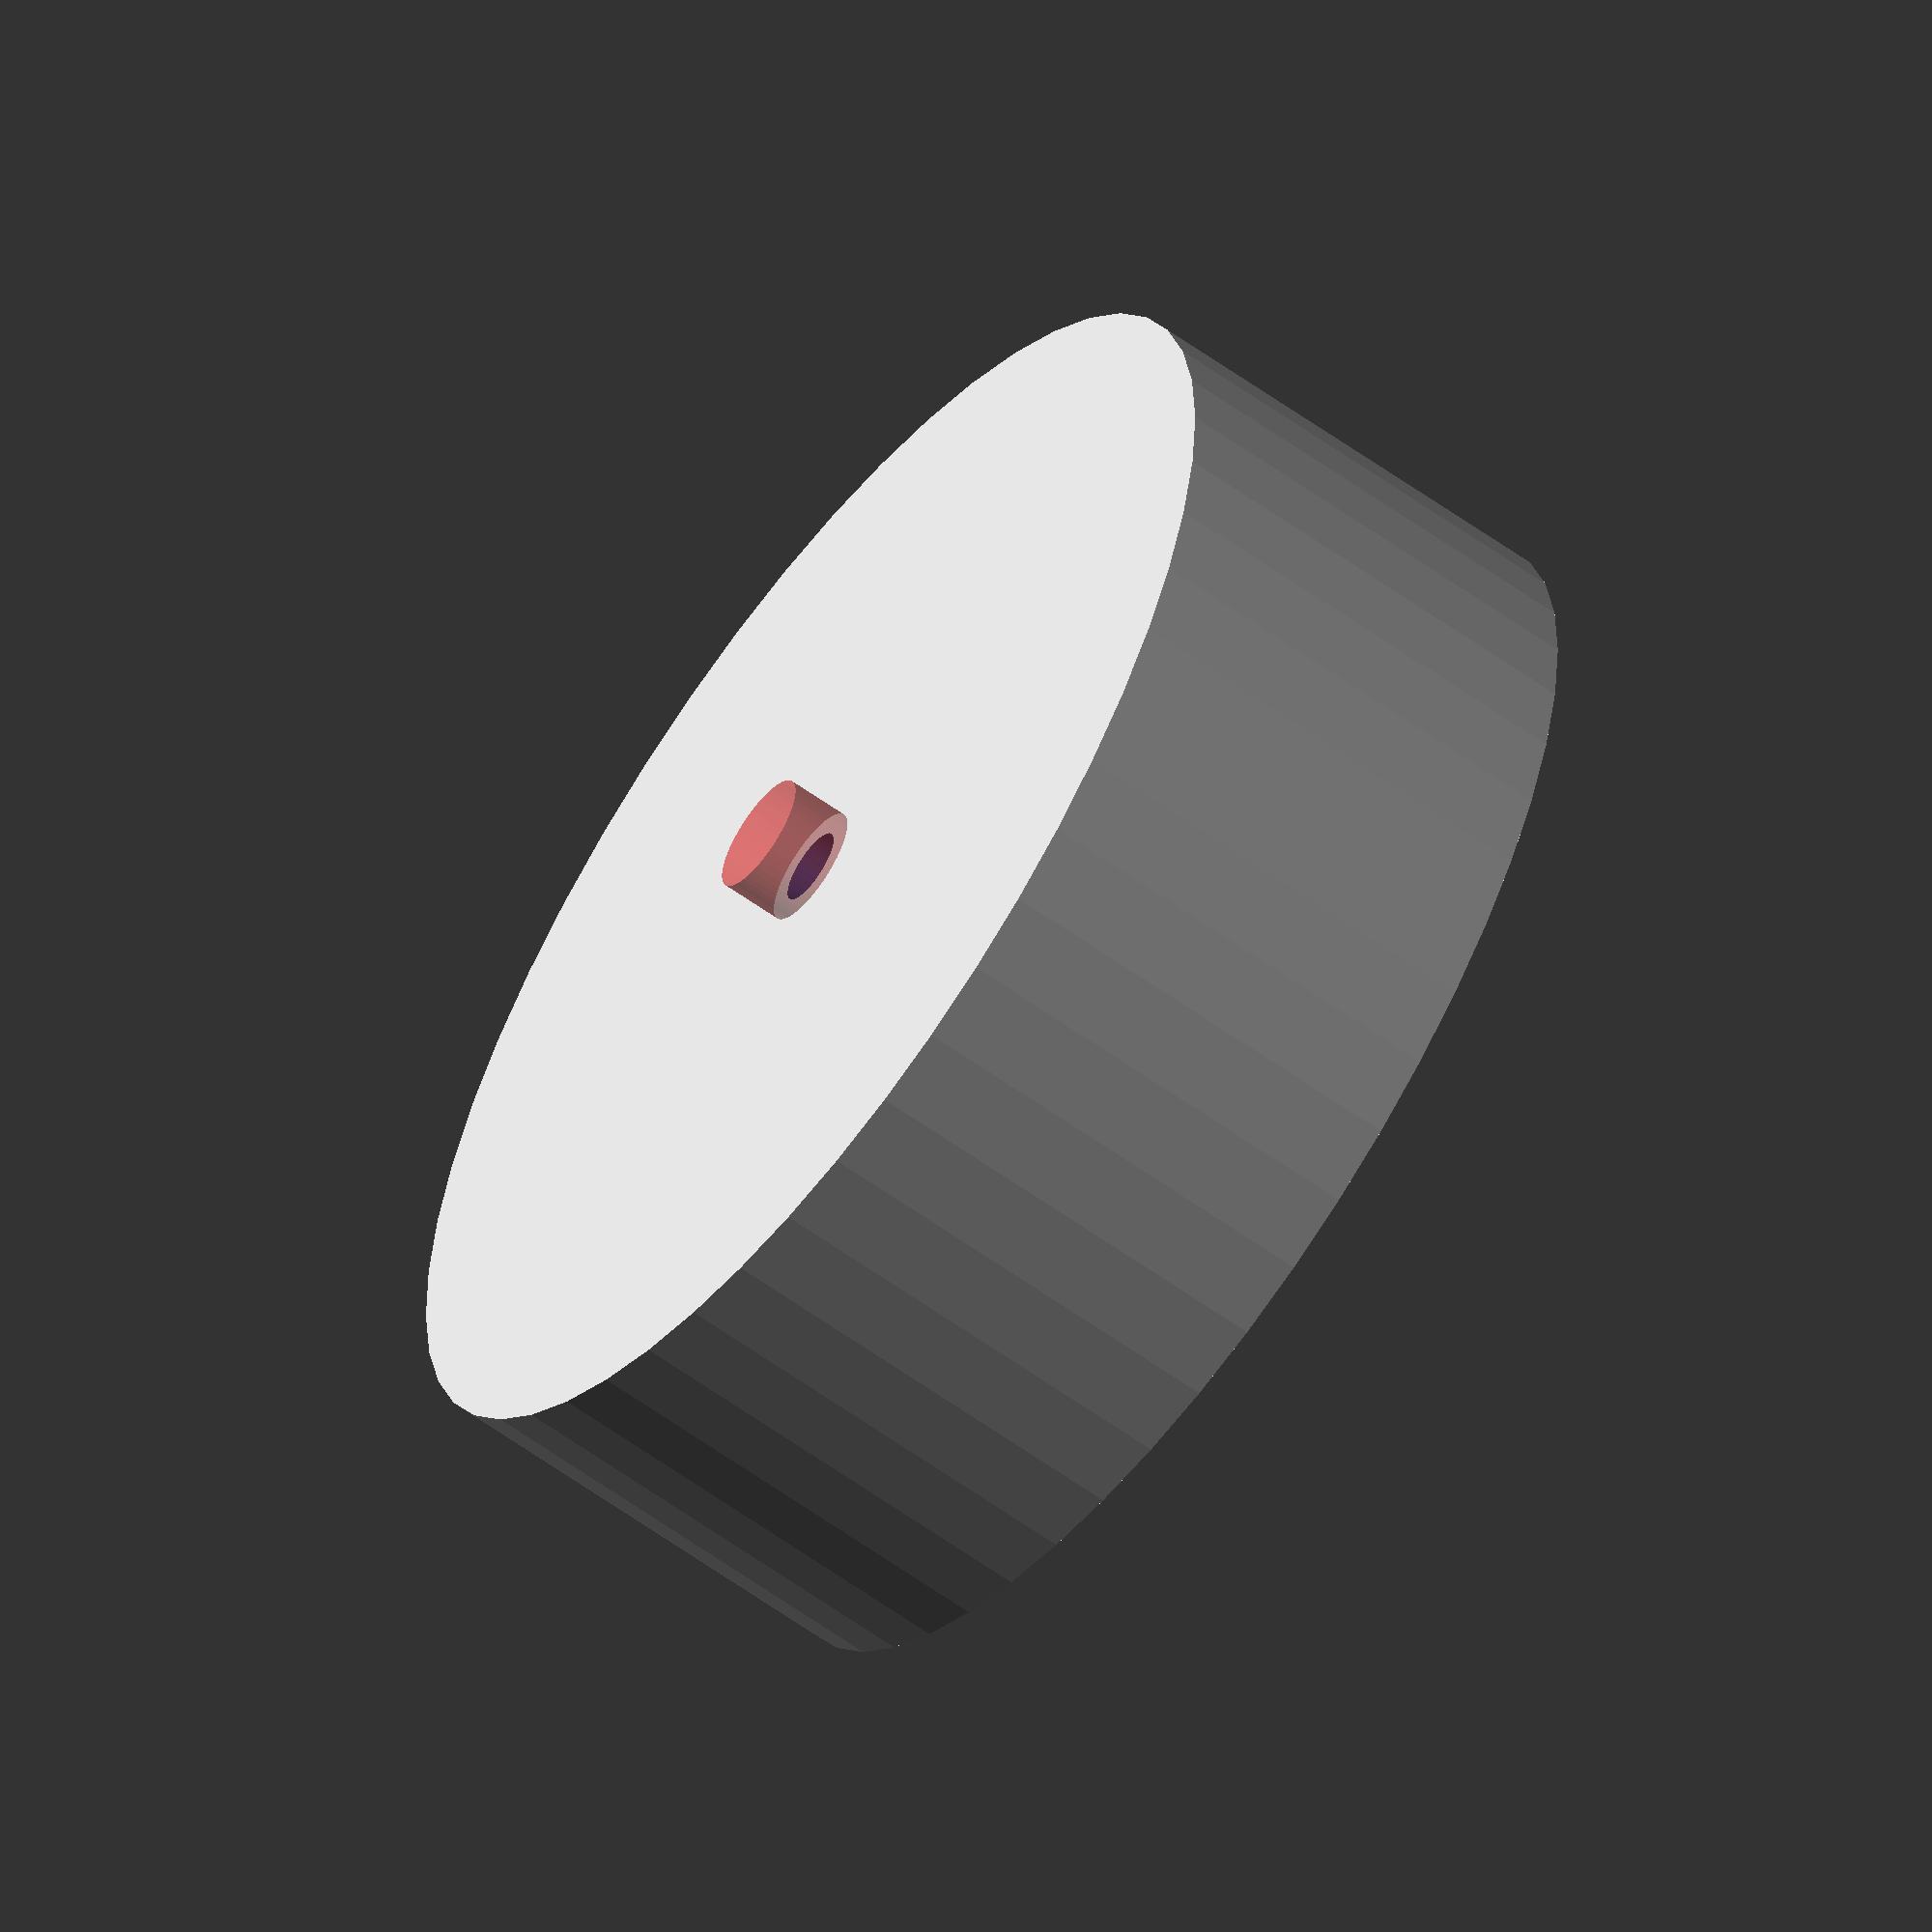
<openscad>
$fn = 50;


difference() {
	union() {
		translate(v = [0, 0, -21.0000000000]) {
			cylinder(h = 21, r = 30.0000000000);
		}
		#translate(v = [0, 0, -24.0000000000]) {
			cylinder(h = 24, r = 2.8750000000);
		}
	}
	union() {
		translate(v = [0, 0, 0]) {
			rotate(a = [0, 0, 0]) {
				difference() {
					union() {
						translate(v = [0, 0, -24.0000000000]) {
							cylinder(h = 24, r = 1.5000000000);
						}
						translate(v = [0, 0, -1.9000000000]) {
							cylinder(h = 1.9000000000, r1 = 1.8000000000, r2 = 3.6000000000);
						}
						translate(v = [0, 0, -24.0000000000]) {
							cylinder(h = 24, r = 1.8000000000);
						}
						translate(v = [0, 0, -24.0000000000]) {
							cylinder(h = 24, r = 1.5000000000);
						}
					}
					union();
				}
			}
		}
	}
}
</openscad>
<views>
elev=239.7 azim=230.7 roll=306.6 proj=o view=wireframe
</views>
